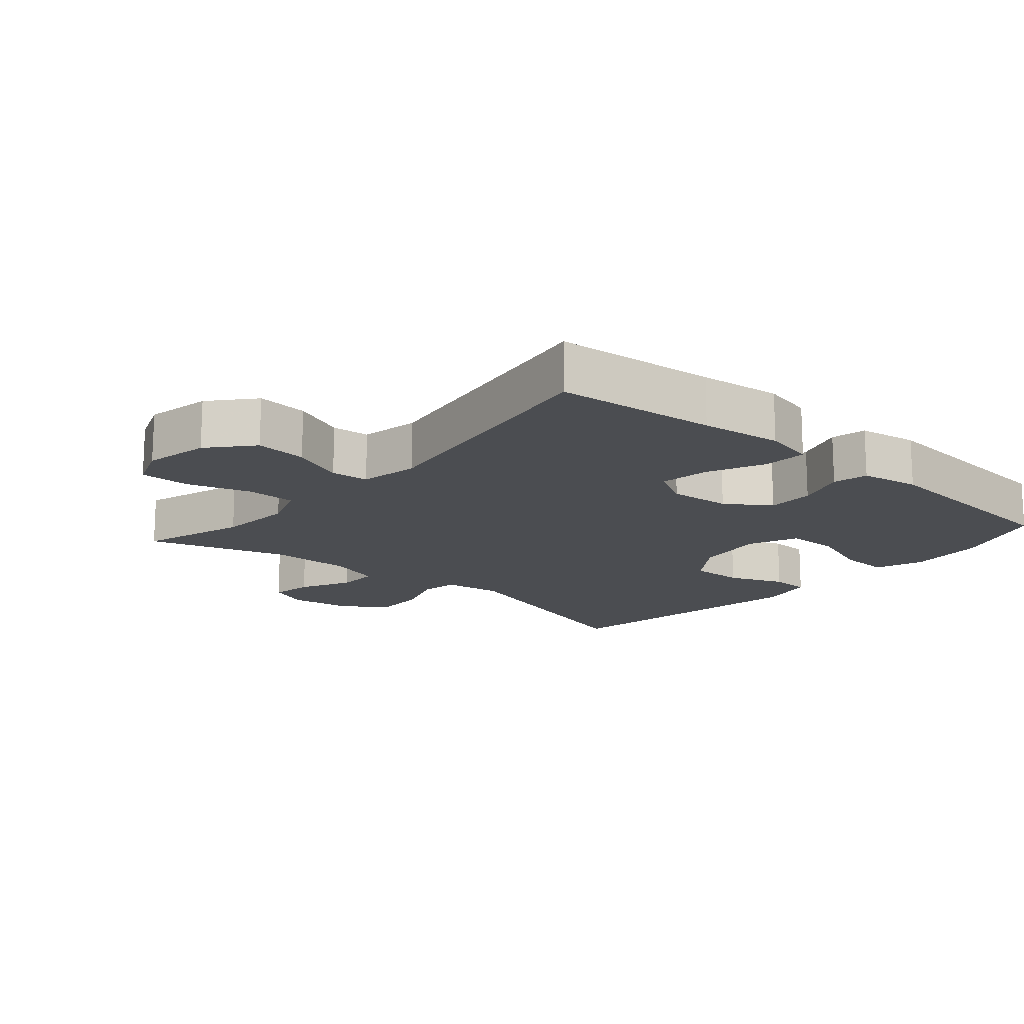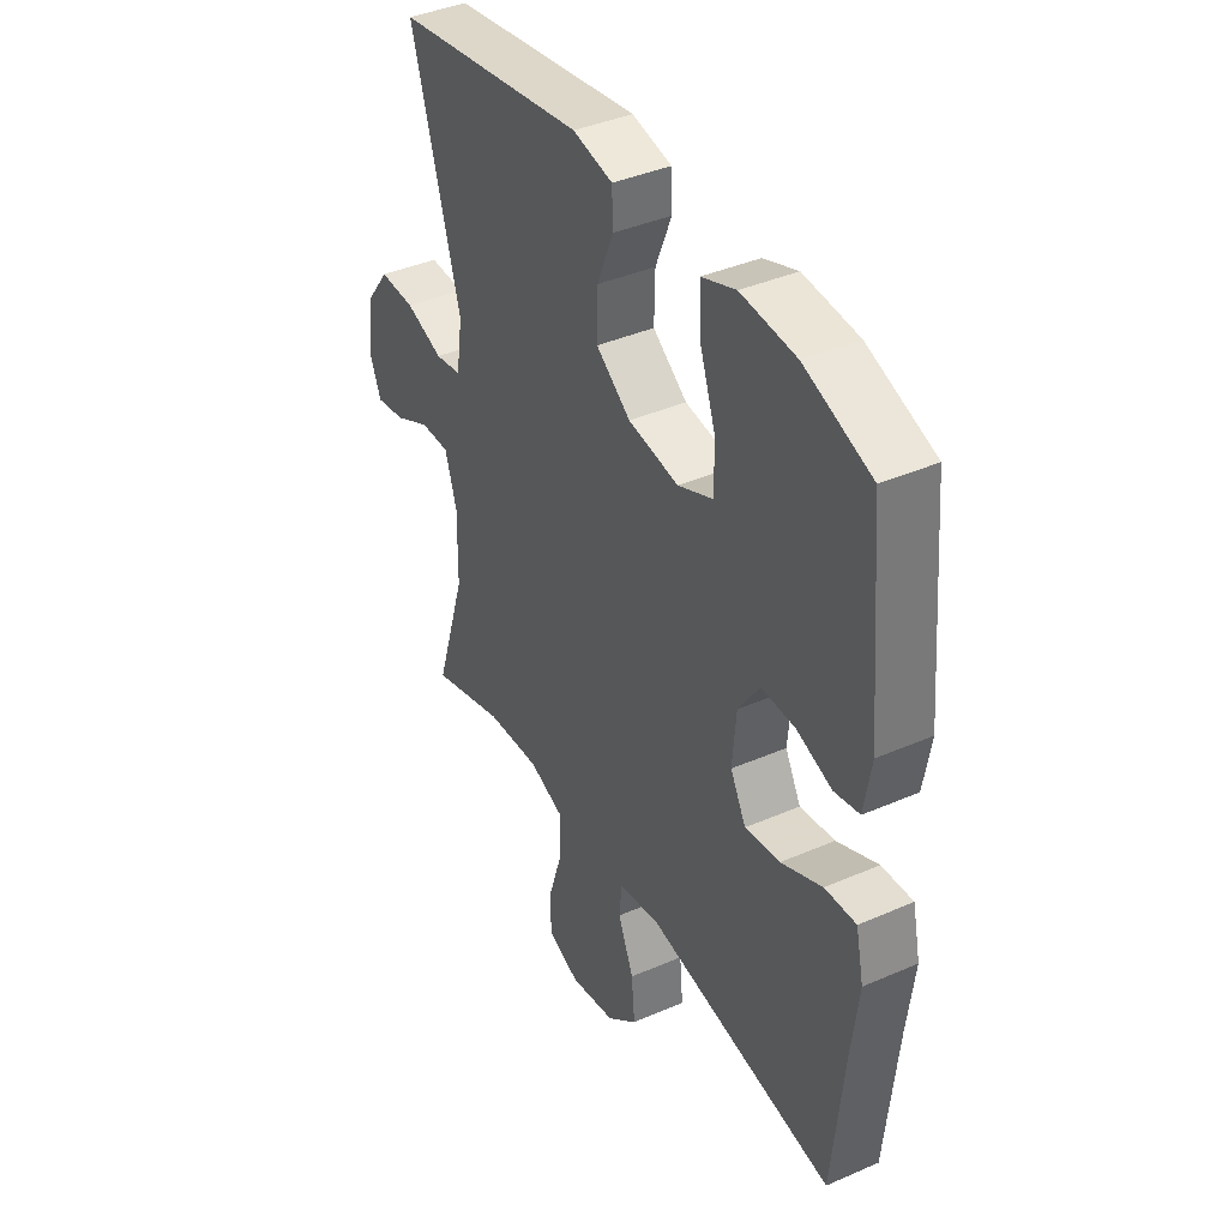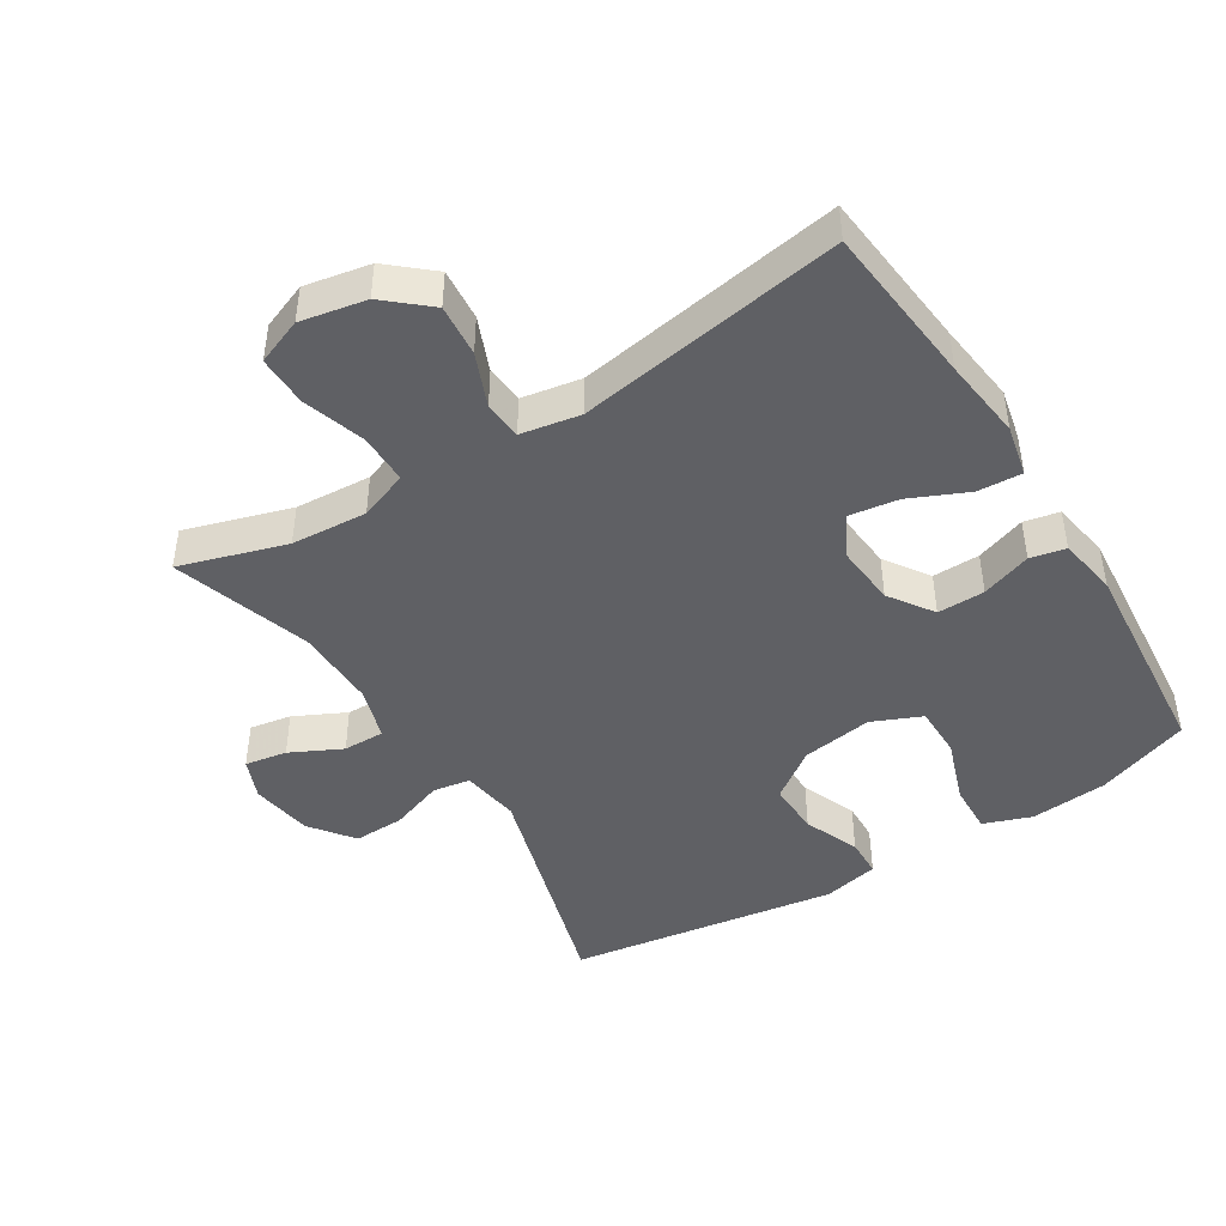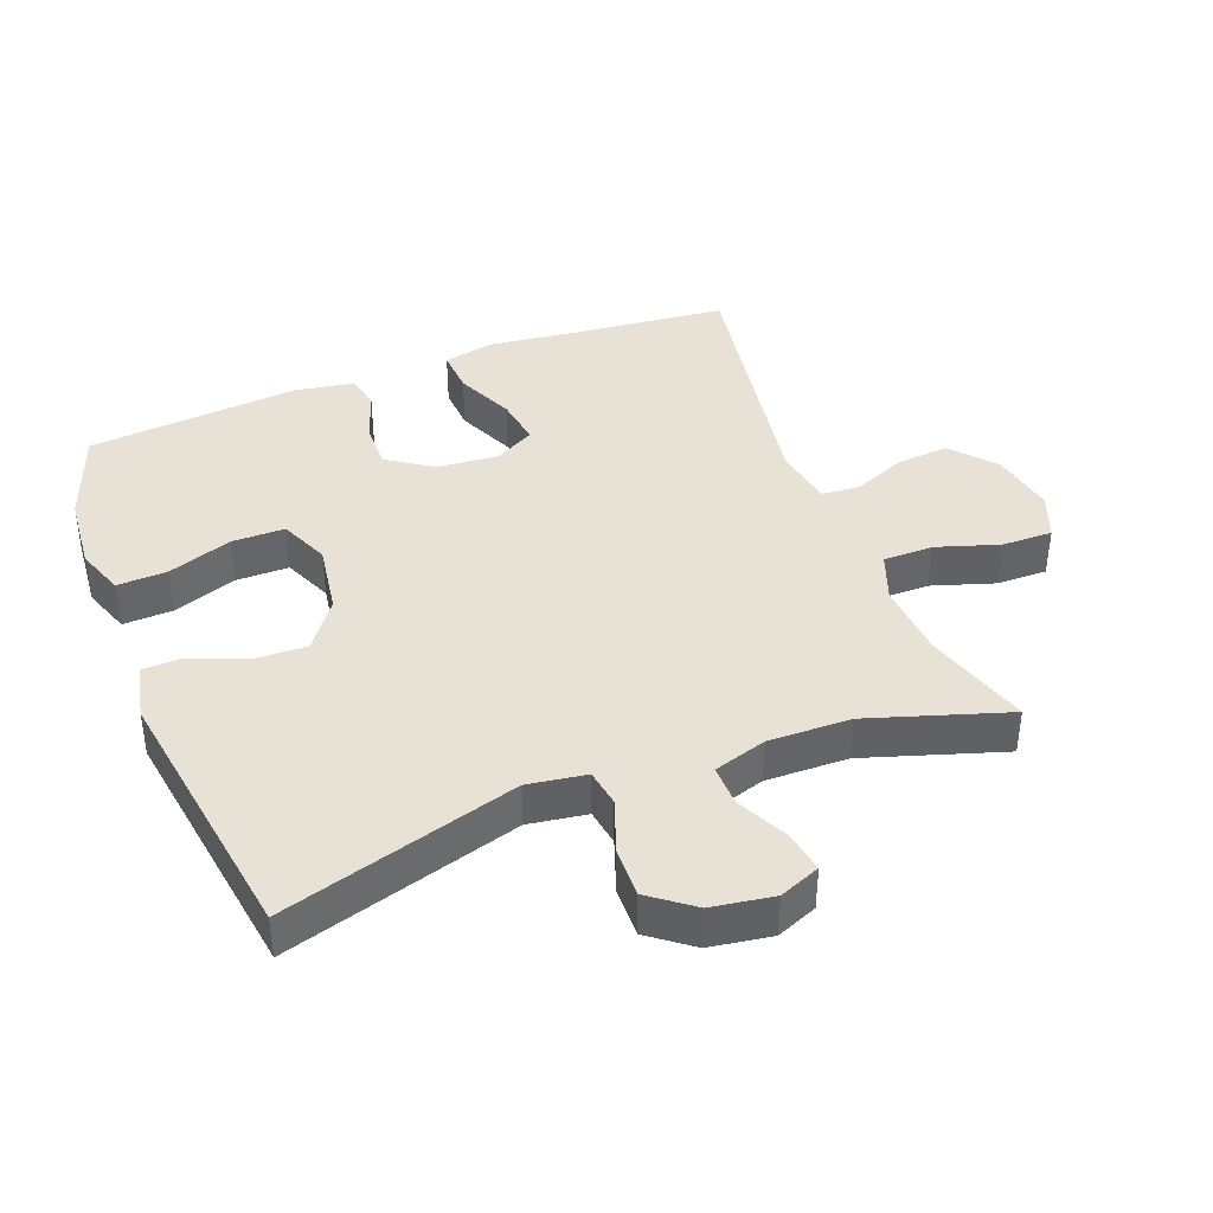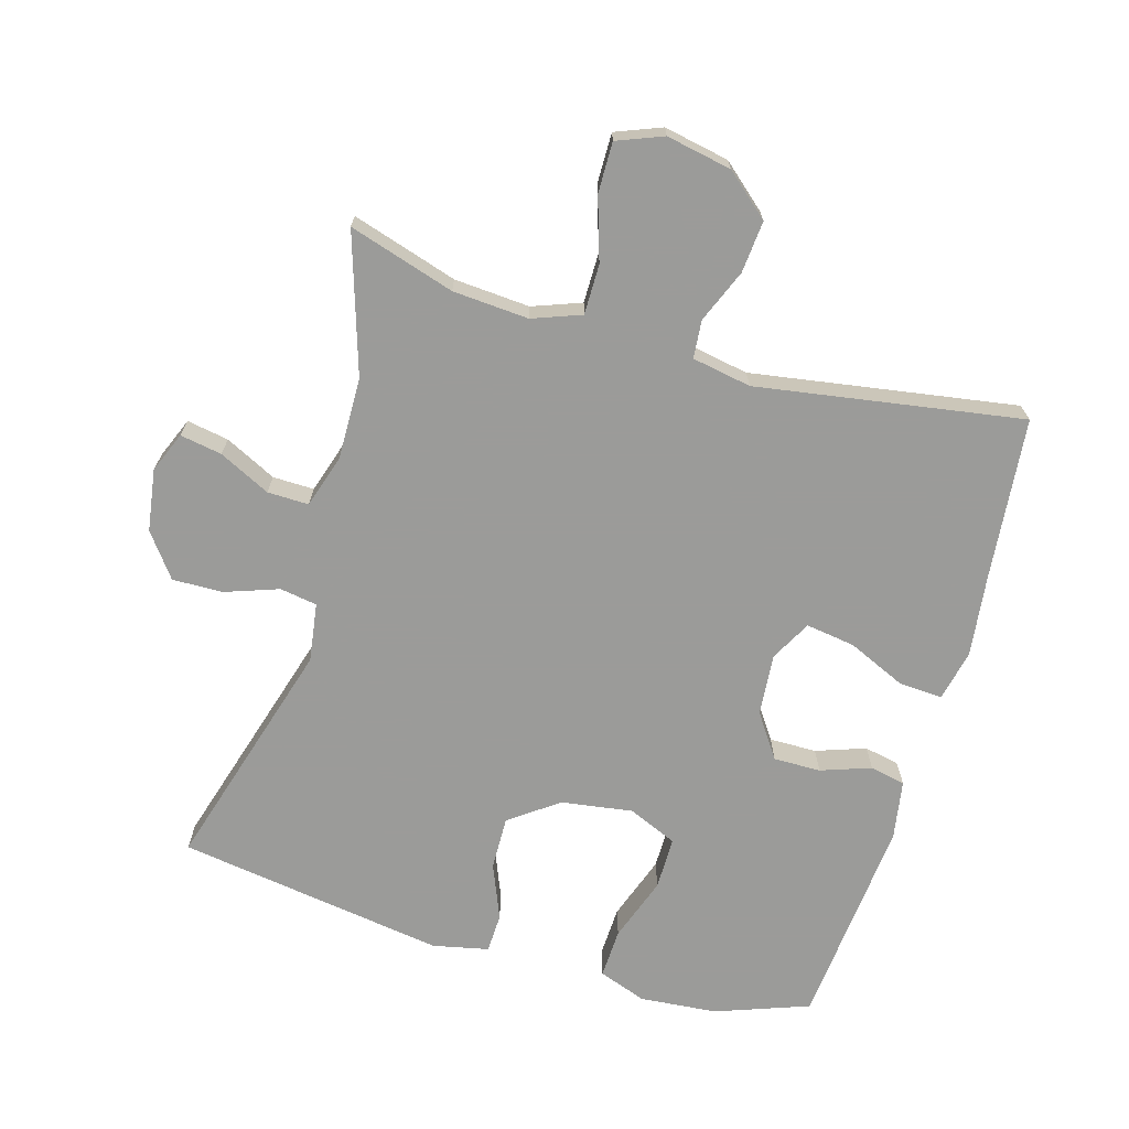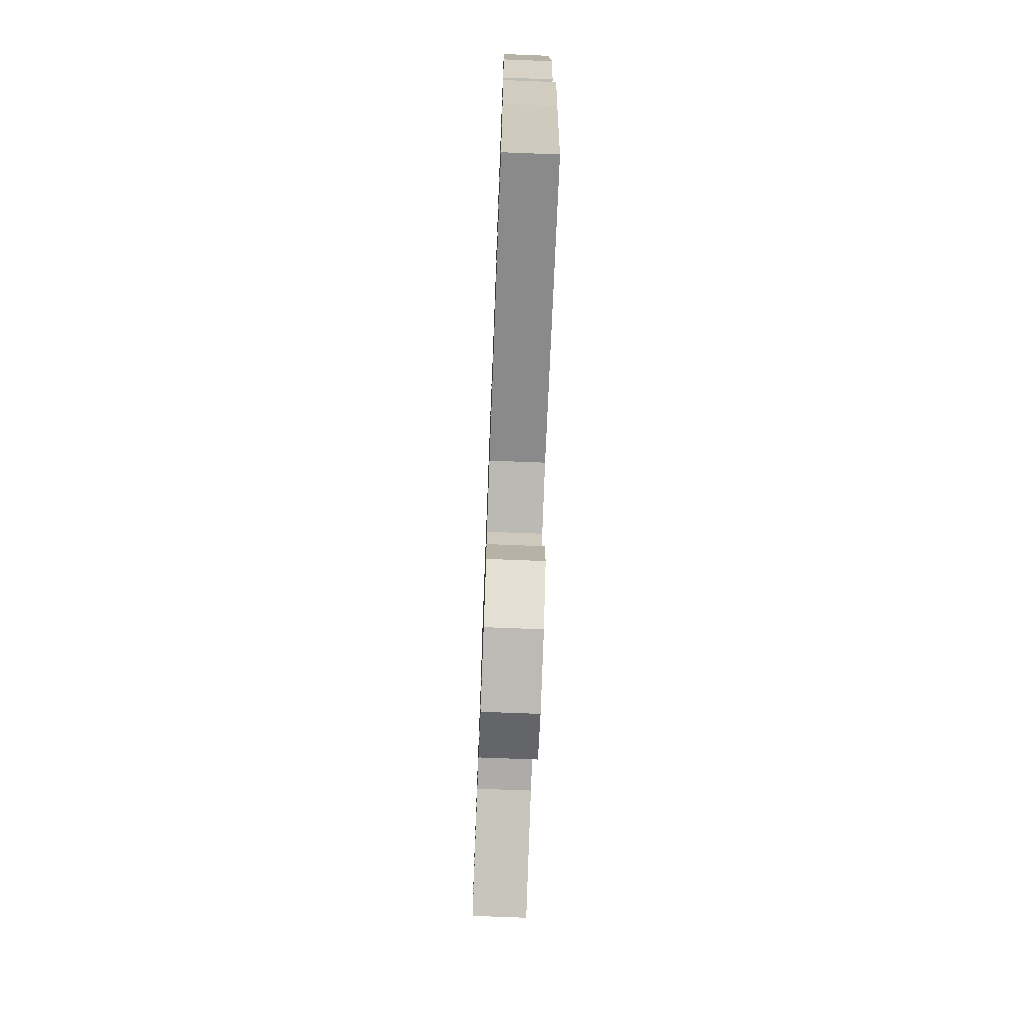
<metadata>
{"format":"obj","ext":"obj","renderer":"f3d","projection":"perspective","resolution":1024,"background":"white","views":[{"elev":-15.8,"azim":-131.1,"up":"+Y"},{"elev":39.9,"azim":-118.3,"up":"+Z"},{"elev":-44.9,"azim":-148.0,"up":"+Y"},{"elev":40.1,"azim":69.0,"up":"+Y"},{"elev":-69.6,"azim":163.8,"up":"+Y"},{"elev":-72.8,"azim":-92.2,"up":"+Z"}]}
</metadata>
<code>
v 0.5 0.07 0.5
v 0.396 0.07 0.147
v 0.409 0.07 0.059
v 0.465 0.07 0.05
v 0.545 0.07 0.078
v 0.621 0.07 0.08
v 0.67 0.07 0.015
v 0.684 0.07 -0.078
v 0.659 0.07 -0.139
v 0.596 0.07 -0.128
v 0.519 0.07 -0.09
v 0.457 0.07 -0.089
v 0.432 0.07 -0.168
v 0.434 0.07 -0.292
v 0.5 0.07 -0.5
v 0.341 0.07 -0.451
v 0.227 0.07 -0.443
v 0.154 0.07 -0.47
v 0.154 0.07 -0.545
v 0.184 0.07 -0.639
v 0.185 0.07 -0.715
v 0.116 0.07 -0.742
v 0.018 0.07 -0.723
v -0.047 0.07 -0.667
v -0.04 0.07 -0.589
v -0.007 0.07 -0.509
v -0.012 0.07 -0.452
v -0.101 0.07 -0.436
v -0.5 0.07 -0.5
v -0.524 0.07 -0.257
v -0.539 0.07 -0.134
v -0.522 0.07 -0.057
v -0.456 0.07 -0.061
v -0.369 0.07 -0.1
v -0.295 0.07 -0.111
v -0.262 0.07 -0.05
v -0.27 0.07 0.043
v -0.315 0.07 0.109
v -0.386 0.07 0.108
v -0.461 0.07 0.082
v -0.514 0.07 0.093
v -0.529 0.07 0.182
v -0.5 0.07 0.5
v -0.359 0.07 0.551
v -0.243 0.07 0.561
v -0.171 0.07 0.535
v -0.174 0.07 0.46
v -0.208 0.07 0.363
v -0.208 0.07 0.284
v -0.134 0.07 0.252
v -0.027 0.07 0.268
v 0.046 0.07 0.321
v 0.044 0.07 0.401
v 0.01 0.07 0.484
v 0.012 0.07 0.543
v 0.096 0.07 0.561
v 0.5 0 0.5
v 0.396 0 0.147
v 0.409 0 0.059
v 0.465 0 0.05
v 0.545 0 0.078
v 0.621 0 0.08
v 0.67 0 0.015
v 0.684 0 -0.078
v 0.659 0 -0.139
v 0.596 0 -0.128
v 0.519 0 -0.09
v 0.457 0 -0.089
v 0.432 0 -0.168
v 0.434 0 -0.292
v 0.5 0 -0.5
v 0.341 0 -0.451
v 0.227 0 -0.443
v 0.154 0 -0.47
v 0.154 0 -0.545
v 0.184 0 -0.639
v 0.185 0 -0.715
v 0.116 0 -0.742
v 0.018 0 -0.723
v -0.047 0 -0.667
v -0.04 0 -0.589
v -0.007 0 -0.509
v -0.012 0 -0.452
v -0.101 0 -0.436
v -0.5 0 -0.5
v -0.524 0 -0.257
v -0.539 0 -0.134
v -0.522 0 -0.057
v -0.456 0 -0.061
v -0.369 0 -0.1
v -0.295 0 -0.111
v -0.262 0 -0.05
v -0.27 0 0.043
v -0.315 0 0.109
v -0.386 0 0.108
v -0.461 0 0.082
v -0.514 0 0.093
v -0.529 0 0.182
v -0.5 0 0.5
v -0.359 0 0.551
v -0.243 0 0.561
v -0.171 0 0.535
v -0.174 0 0.46
v -0.208 0 0.363
v -0.208 0 0.284
v -0.134 0 0.252
v -0.027 0 0.268
v 0.046 0 0.321
v 0.044 0 0.401
v 0.01 0 0.484
v 0.012 0 0.543
v 0.096 0 0.561
f 56 1 2
f 55 56 2
f 54 55 2
f 53 54 2
f 52 53 2 3
f 51 52 3
f 50 51 3
f 46 47 48
f 45 46 48
f 44 45 48
f 43 44 48
f 42 43 48
f 41 42 48
f 40 41 48
f 39 40 48
f 38 39 48 49
f 37 38 49 50
f 32 33 34
f 31 32 34
f 30 31 34
f 30 34 35
f 29 30 35
f 28 29 35
f 27 28 35 36
f 24 25 26
f 23 24 26
f 22 23 26
f 21 22 26
f 20 21 26
f 19 20 26
f 18 19 26 27
f 37 50 3
f 36 37 3
f 27 36 3
f 18 27 3
f 17 18 3
f 9 10 11
f 8 9 11
f 7 8 11
f 6 7 11
f 5 6 11
f 4 5 11
f 4 11 12
f 4 12 13
f 3 4 13
f 17 3 13
f 16 17 13
f 16 13 14
f 14 15 16
f 58 57 112
f 58 112 111
f 58 111 110
f 58 110 109
f 59 58 109 108
f 59 108 107
f 59 107 106
f 104 103 102
f 104 102 101
f 104 101 100
f 104 100 99
f 104 99 98
f 104 98 97
f 104 97 96
f 104 96 95
f 105 104 95 94
f 106 105 94 93
f 90 89 88
f 90 88 87
f 90 87 86
f 91 90 86
f 91 86 85
f 91 85 84
f 92 91 84 83
f 82 81 80
f 82 80 79
f 82 79 78
f 82 78 77
f 82 77 76
f 82 76 75
f 83 82 75 74
f 59 106 93
f 59 93 92
f 59 92 83
f 59 83 74
f 59 74 73
f 67 66 65
f 67 65 64
f 67 64 63
f 67 63 62
f 67 62 61
f 67 61 60
f 68 67 60
f 69 68 60
f 69 60 59
f 69 59 73
f 69 73 72
f 70 69 72
f 72 71 70
f 1 57 58 2
f 2 58 59 3
f 3 59 60 4
f 4 60 61 5
f 5 61 62 6
f 6 62 63 7
f 7 63 64 8
f 8 64 65 9
f 9 65 66 10
f 10 66 67 11
f 11 67 68 12
f 12 68 69 13
f 13 69 70 14
f 14 70 71 15
f 15 71 72 16
f 16 72 73 17
f 17 73 74 18
f 18 74 75 19
f 19 75 76 20
f 20 76 77 21
f 21 77 78 22
f 22 78 79 23
f 23 79 80 24
f 24 80 81 25
f 25 81 82 26
f 26 82 83 27
f 27 83 84 28
f 28 84 85 29
f 29 85 86 30
f 30 86 87 31
f 31 87 88 32
f 32 88 89 33
f 33 89 90 34
f 34 90 91 35
f 35 91 92 36
f 36 92 93 37
f 37 93 94 38
f 38 94 95 39
f 39 95 96 40
f 40 96 97 41
f 41 97 98 42
f 42 98 99 43
f 43 99 100 44
f 44 100 101 45
f 45 101 102 46
f 46 102 103 47
f 47 103 104 48
f 48 104 105 49
f 49 105 106 50
f 50 106 107 51
f 51 107 108 52
f 52 108 109 53
f 53 109 110 54
f 54 110 111 55
f 55 111 112 56
f 56 112 57 1

</code>
